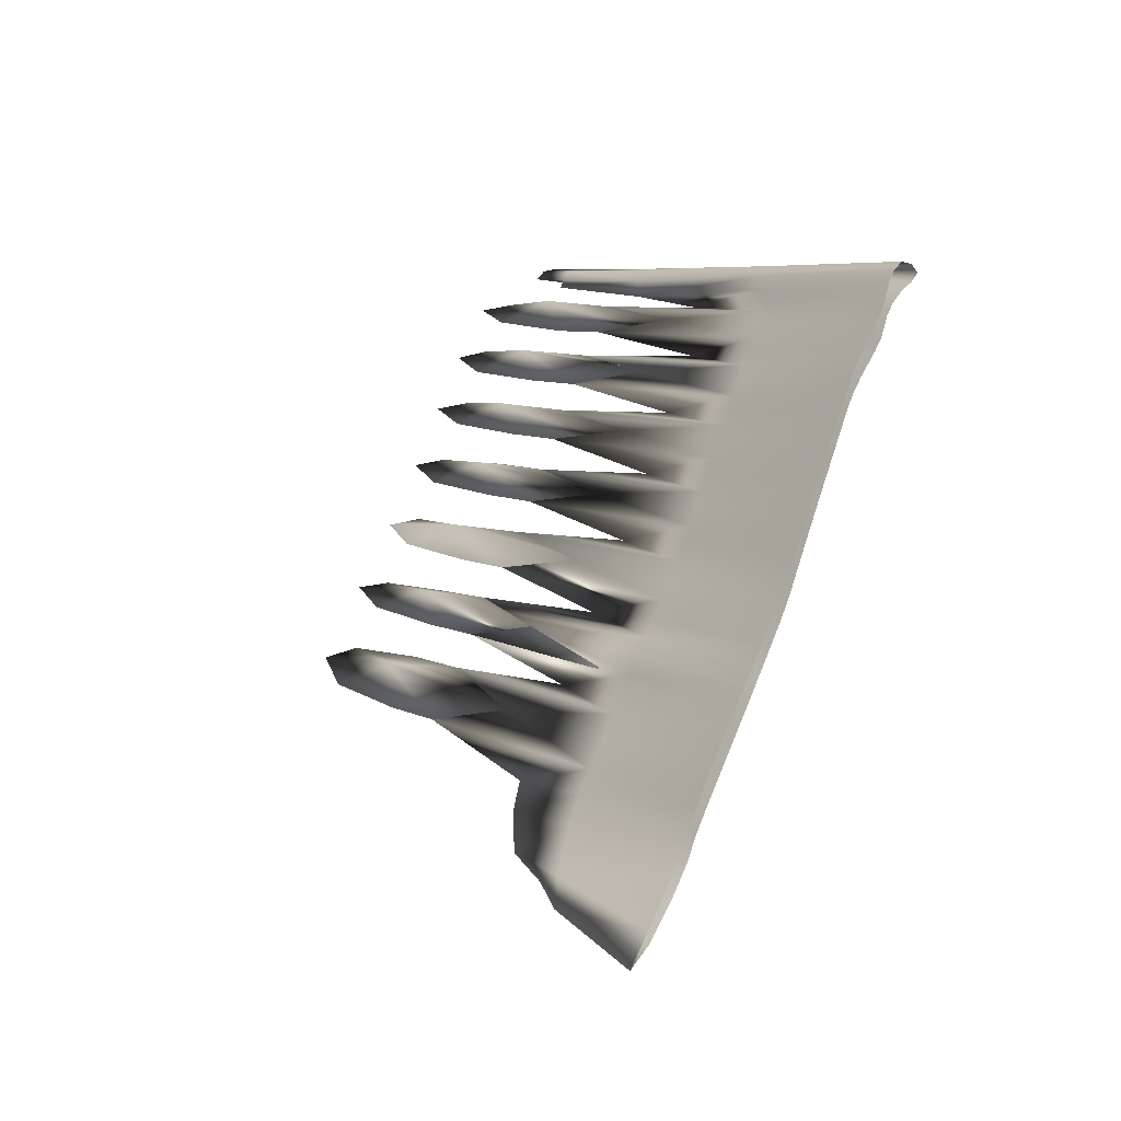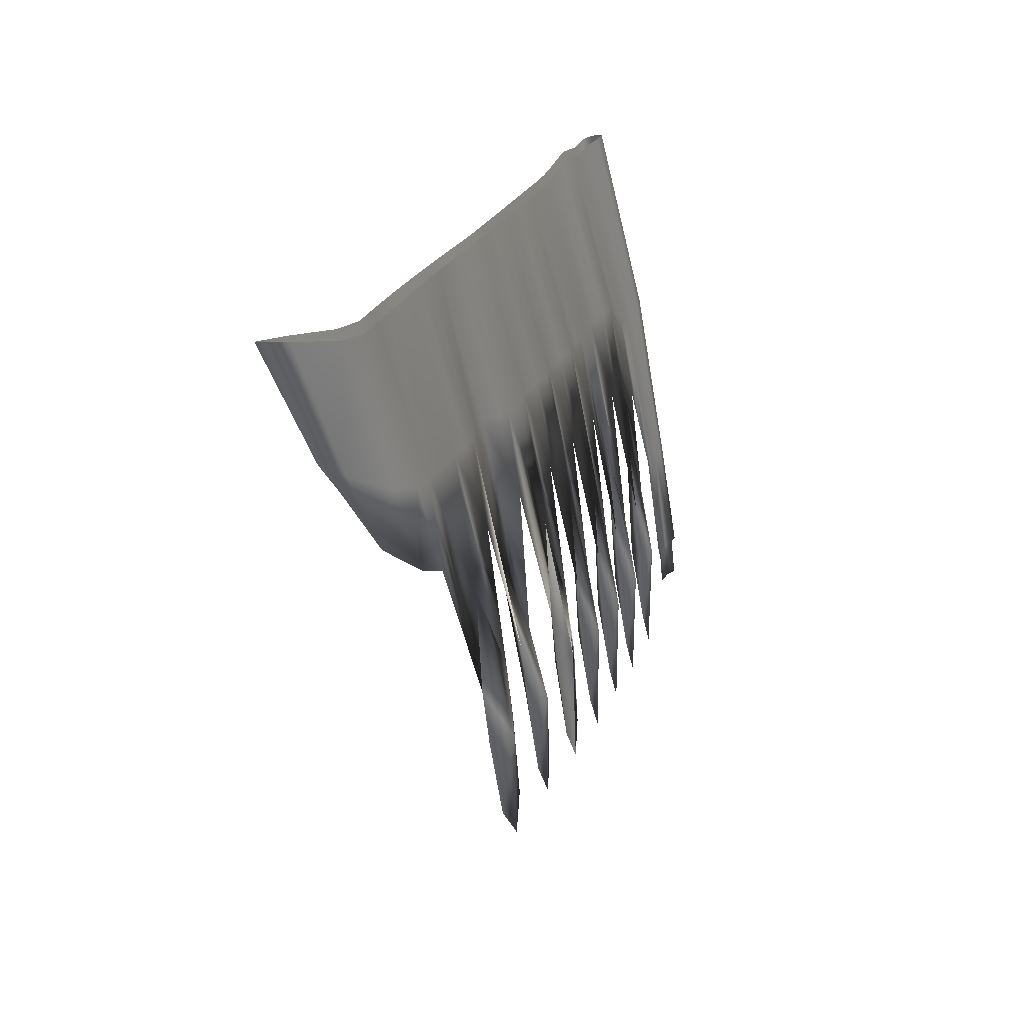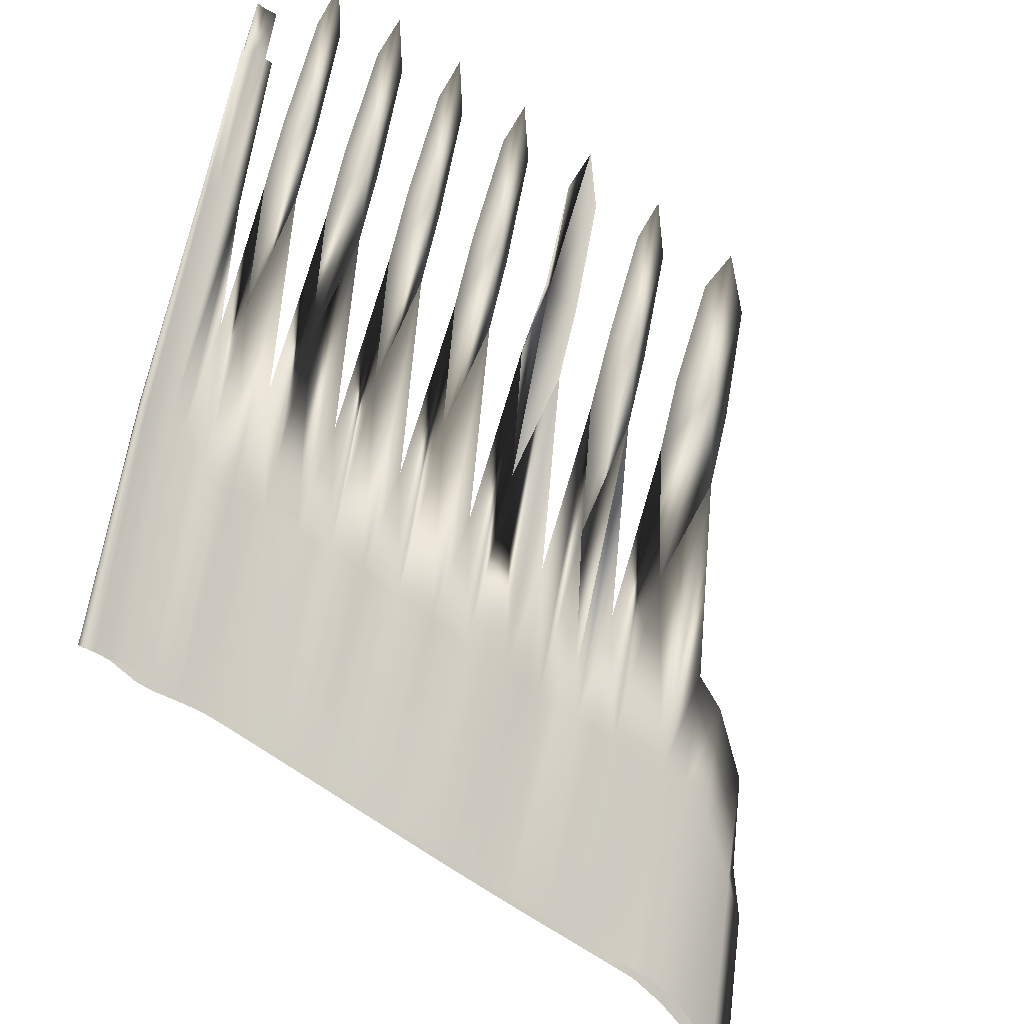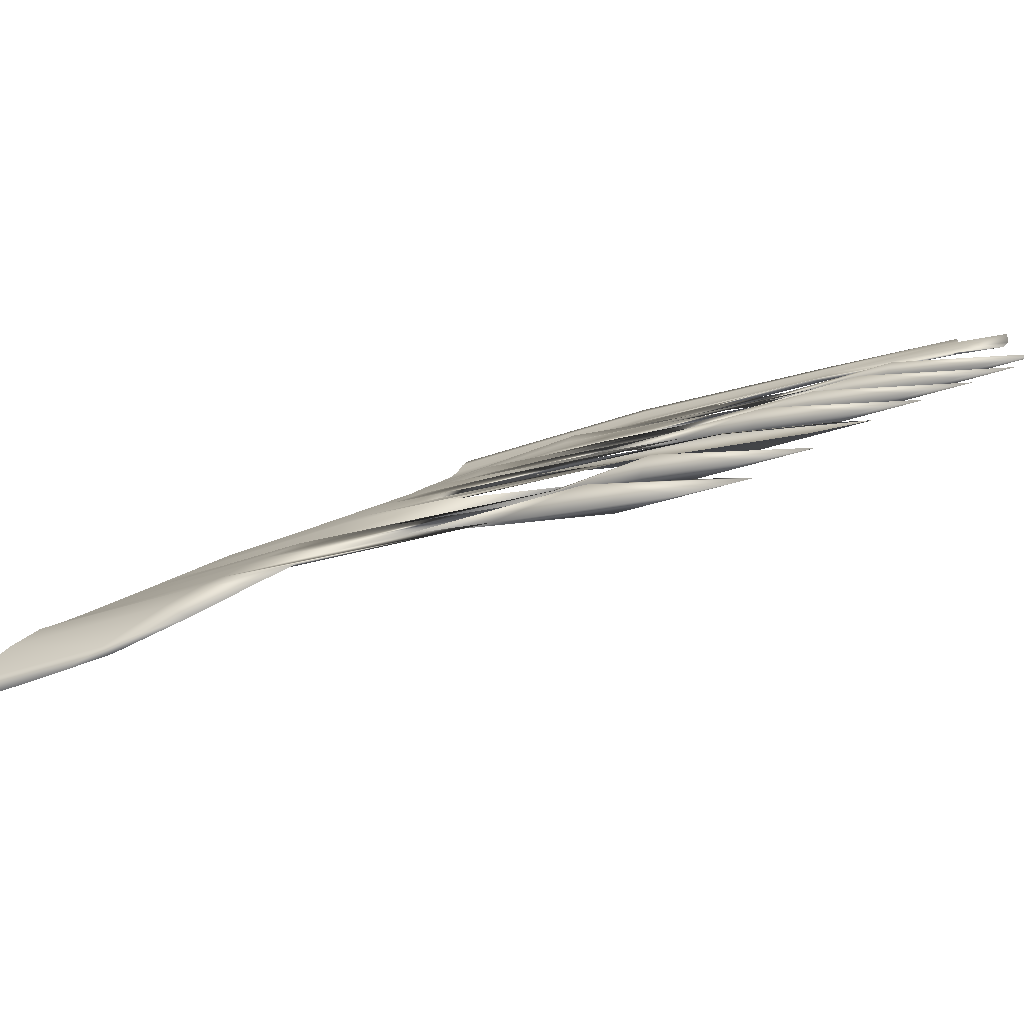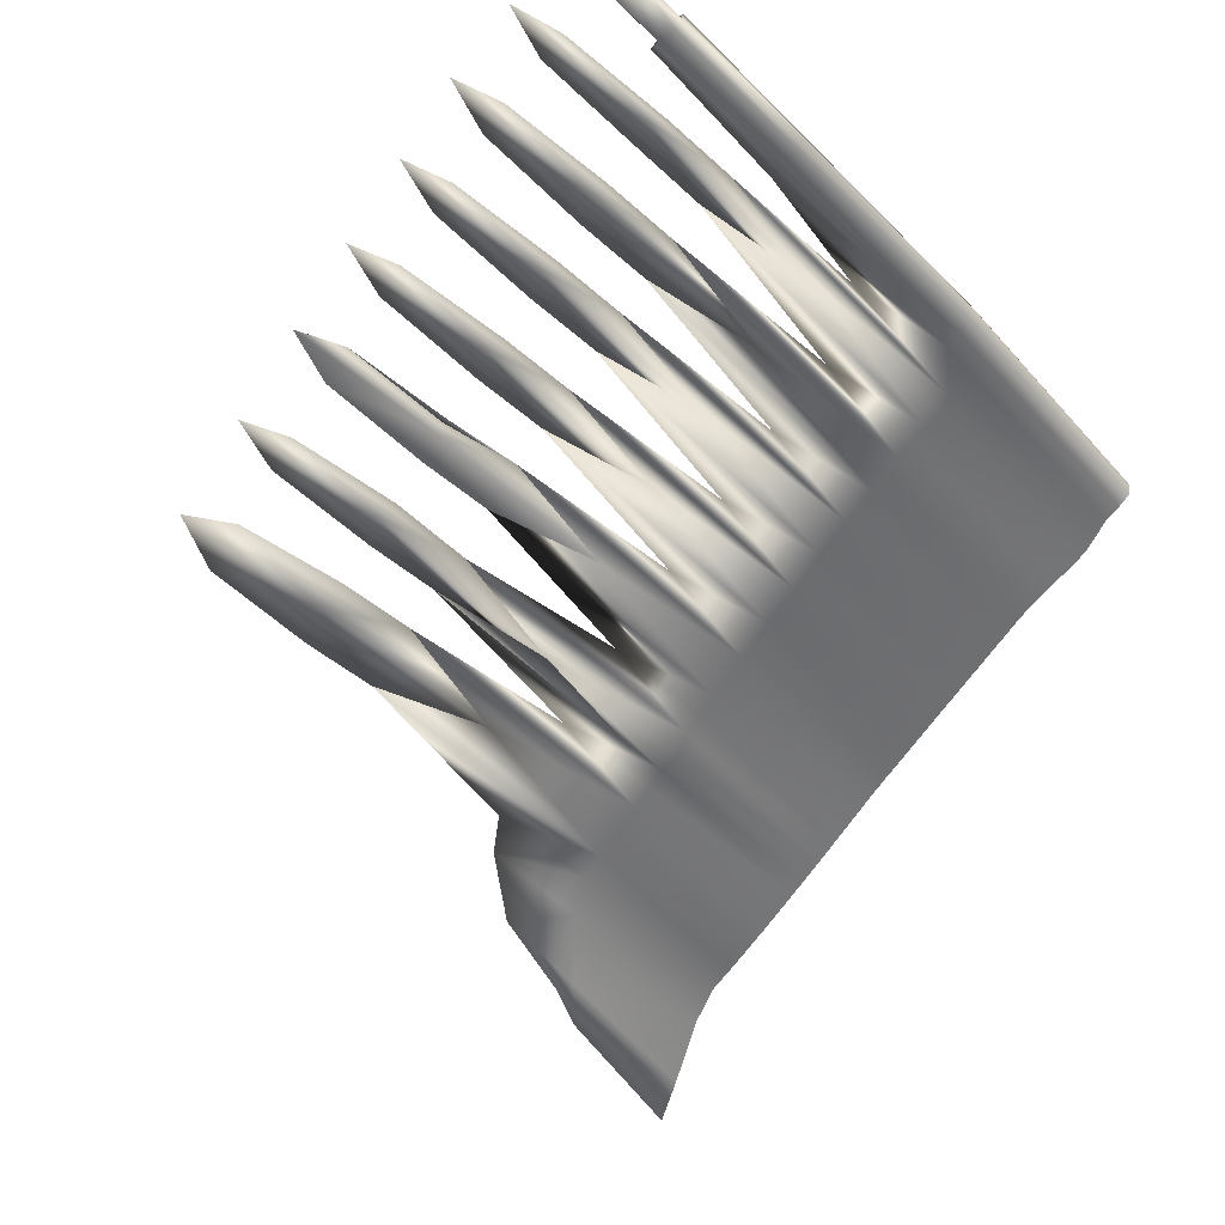
<metadata>
{"format":"obj","ext":"obj","renderer":"f3d","projection":"perspective","resolution":1024,"background":"white","views":[{"elev":-18.2,"azim":48.5,"up":"+Z"},{"elev":-72.4,"azim":93.3,"up":"+Z"},{"elev":67.7,"azim":124.0,"up":"+Y"},{"elev":-8.4,"azim":-127.7,"up":"+Y"},{"elev":-34.2,"azim":-29.1,"up":"+Y"}]}
</metadata>
<code>
o Flugel_Plane.002
v -4.631 3.851 3.74
v -4.065 3.796 3.514
v -4.09 3.769 3.49
v -4.652 3.816 3.72
v -4.852 3.82 3.808
v -4.836 3.863 3.825
v -4.625 3.839 3.744
v -4.619 3.868 3.745
v -4.049 3.807 3.524
v -4.626 3.843 3.748
v -4.645 3.805 3.732
v -4.077 3.751 3.52
v -4.056 3.784 3.532
v -4.627 3.622 3.121
v -4.592 3.594 3.23
v -4.296 3.582 3.117
v -3.827 3.496 2.868
v -4.309 3.527 2.964
v -4.605 3.539 3.076
v -5.048 3.565 3.265
v -5.234 3.597 3.407
v -5.038 3.607 3.38
v -4.652 3.519 2.831
v -4.617 3.49 2.939
v -4.321 3.478 2.826
v -3.862 3.415 2.578
v -4.333 3.424 2.677
v -4.63 3.437 2.789
v -5.072 3.463 2.977
v -5.259 3.494 3.118
v -5.063 3.503 3.09
v -4.678 3.407 2.519
v -4.643 3.381 2.632
v -4.347 3.368 2.519
v -3.886 3.298 2.265
v -4.36 3.31 2.358
v -4.656 3.323 2.471
v -5.099 3.349 2.66
v -5.285 3.382 2.805
v -5.089 3.393 2.781
v -4.665 3.781 3.683
v -4.1 3.732 3.468
v -4.869 3.791 3.762
v -4.669 3.787 3.677
v -4.677 3.775 3.647
v -4.08 3.723 3.381
v -4.67 3.789 3.675
v -4.11 3.744 3.443
v -4.568 3.725 3.384
v -4.522 3.694 3.479
v -4.226 3.682 3.367
v -3.771 3.605 3.132
v -4.267 3.644 3.241
v -4.568 3.668 3.354
v -4.997 3.67 3.54
v -5.175 3.7 3.671
v -4.97 3.707 3.633
v -4.684 3.27 2.272
v -4.675 3.277 2.287
v -4.373 3.256 2.205
v -3.913 3.174 1.943
v -4.687 3.19 2.141
v -4.391 3.178 2.028
v -5.313 3.26 2.482
v -5.129 3.219 2.332
v -5.116 3.278 2.465
v -4.739 3.139 1.864
v -4.703 3.12 1.98
v -4.39 3.073 1.868
v -3.941 2.958 1.614
v -4.423 3.034 1.701
v -4.719 3.047 1.814
v -5.161 3.075 2.004
v -5.346 3.114 2.15
v -5.149 3.13 2.128
v -4.776 2.983 1.502
v -4.735 2.978 1.656
v -4.438 2.965 1.544
v -3.978 2.862 1.249
v -4.462 2.858 1.301
v -4.759 2.871 1.414
v -5.2 2.904 1.613
v -5.384 2.958 1.788
v -5.182 2.984 1.795
v -3.314 2.778 0.9213
v -3.3 2.821 1.032
v -3.323 2.722 0.8066
v -3.3 2.766 0.9741
v -3.289 2.815 1.085
v -3.311 2.715 0.8592
v -3.291 2.861 1.122
v -3.284 2.896 1.201
v -3.713 2.926 1.313
v -3.28 2.854 1.174
v -3.272 2.889 1.254
v -3.264 2.908 1.284
v -3.251 2.934 1.367
v -3.255 2.906 1.337
v -3.257 2.962 1.418
v -3.259 3.003 1.447
v -3.251 3.04 1.529
v -3.681 3.07 1.638
v -3.249 2.998 1.499
v -3.241 3.035 1.582
v -3.251 3.095 1.615
v -3.234 3.114 1.701
v -3.232 3.073 1.668
v -3.224 3.109 1.754
v -3.119 3.547 2.802
v -3.111 3.544 2.871
v -3.128 3.505 2.741
v -3.094 3.513 2.856
v -3.101 3.54 2.924
v -3.112 3.488 2.794
v -3.166 3.574 2.949
v -3.222 3.603 3.027
v -3.636 3.644 3.155
v -3.156 3.569 3.002
v -3.21 3.597 3.081
v -3.229 3.628 3.092
v -3.211 3.655 3.141
v -3.214 3.616 3.152
v -3.194 3.64 3.199
v -3.222 3.217 1.937
v -3.207 3.229 2.018
v -3.221 3.172 1.858
v -3.204 3.196 1.99
v -3.197 3.225 2.071
v -3.211 3.167 1.911
v -3.201 3.257 2.097
v -3.194 3.285 2.175
v -3.623 3.324 2.289
v -3.191 3.253 2.15
v -3.184 3.281 2.227
v -3.199 3.334 2.25
v -3.182 3.338 2.324
v -3.178 3.308 2.303
v -3.172 3.334 2.377
v -3.176 3.363 2.394
v -3.17 3.388 2.465
v -3.598 3.43 2.586
v -3.166 3.359 2.447
v -3.16 3.384 2.517
v -3.164 3.415 2.54
v -3.154 3.442 2.613
v -3.153 3.411 2.592
v -3.144 3.438 2.666
v -3.168 2.427 0.3927
v -3.287 2.588 0.6184
v -3.704 2.668 0.7615
v -3.535 2.529 0.5476
v -3.235 2.398 0.377
v -3.086 2.337 0.2497
v -3.321 2.669 0.7573
v -3.754 2.743 0.8964
v -3.217 3.14 1.833
v -3.649 3.21 1.972
v -3.129 3.463 2.732
v -3.561 3.534 2.871
v -3.178 3.679 3.204
v -3.173 3.705 3.188
v -3.174 2.431 0.3664
v -3.298 2.595 0.5724
v -3.333 2.677 0.7047
v -3.227 3.144 1.781
v -3.139 3.468 2.679
v -3.188 3.689 3.17
v -4.657 3.521 3.241
v -4.681 3.418 2.952
v -4.708 3.306 2.64
v -4.598 3.623 3.505
v -4.736 3.183 2.317
v -4.769 3.037 1.985
v -4.806 2.881 1.623
v -2.425 3.098 1.918
v -2.586 2.442 0.3229
v -2.591 2.518 0.4612
v -2.341 3.417 2.62
v -2.368 3.32 2.393
v -2.609 2.578 0.4762
v -2.33 3.441 2.674
v -2.529 2.713 0.9515
v -2.47 2.926 1.441
v -2.519 2.748 1.032
v -2.482 2.974 1.442
v -2.613 2.464 0.2448
v -2.28 3.54 2.817
v -2.469 3.029 1.598
v -2.551 2.738 0.8688
v -2.403 3.271 2.274
v -2.316 3.359 2.617
v -2.498 2.91 1.279
v -2.292 3.515 2.776
v -2.397 3.202 2.211
v -2.455 2.984 1.599
v -2.462 2.956 1.521
v -2.508 2.874 1.193
v -2.621 2.543 0.3728
v -2.418 3.125 1.995
v -2.39 3.229 2.287
v -2.318 3.384 2.681
v -2.293 3.463 2.848
v -2.593 2.623 0.5911
v -2.532 2.182 -0.04721
v -2.564 2.298 0.05207
v -2.328 3.333 2.554
v -2.32 3.409 2.744
v -2.308 3.432 2.807
v -2.476 3.001 1.519
v -2.54 2.772 0.9499
v -2.499 2.818 1.192
v -2.566 2.596 0.6771
v -2.435 3.167 1.985
v -2.337 3.369 2.506
v -2.428 3.192 2.056
v -2.58 2.554 0.5629
v -2.456 3.086 1.757
v -2.508 2.783 1.112
v -2.339 3.393 2.563
v -2.449 3.114 1.835
v -2.462 3.058 1.678
v -2.387 3.296 2.336
v -2.404 3.177 2.14
v -2.346 3.308 2.491
v -2.349 3.344 2.449
v -2.421 3.218 2.127
v -2.282 3.511 2.846
v -2.563 2.706 0.7898
v -2.442 3.141 1.912
v -2.413 3.244 2.202
v -2.489 2.945 1.363
v -2.54 2.679 0.8734
v -2.576 2.669 0.7013
v -2.529 2.806 1.031
v -2.55 2.284 0.09759
v -2.44 3.042 1.76
v -2.518 2.84 1.112
v -2.364 3.282 2.428
v -2.411 3.152 2.069
v -2.432 3.07 1.84
v -2.38 3.256 2.361
v -2.312 3.471 2.726
v -2.447 3.013 1.679
v -2.479 2.891 1.357
v -2.489 2.853 1.273
v -2.552 2.641 0.786
f 1 3 4
f 4 6 1
f 1 7 8
f 8 2 1
f 10 12 13
f 13 8 10
f 10 7 6
f 6 11 10
f 14 16 17
f 14 18 19
f 14 20 21
f 14 22 15
f 23 25 26
f 23 27 28
f 23 29 30
f 23 31 24
f 32 34 35
f 32 36 37
f 32 38 39
f 32 40 33
f 42 11 41
f 11 43 41
f 41 44 45
f 45 42 41
f 47 3 48
f 48 45 47
f 47 44 43
f 43 4 47
f 49 51 52
f 49 53 54
f 49 55 56
f 49 57 50
f 58 60 61
f 58 63 61
f 58 65 62
f 58 66 59
f 67 69 70
f 67 71 72
f 67 73 74
f 67 75 68
f 76 78 79
f 76 80 81
f 76 82 83
f 76 84 77
f 87 79 85
f 79 86 85
f 89 79 88
f 79 90 88
f 86 93 91
f 93 92 91
f 95 93 94
f 93 89 94
f 92 70 96
f 70 97 96
f 99 70 98
f 70 95 98
f 97 102 100
f 102 101 100
f 104 102 103
f 102 99 103
f 101 61 105
f 61 106 105
f 108 61 107
f 61 104 107
f 111 52 109
f 52 110 109
f 113 52 112
f 52 114 112
f 110 117 115
f 117 116 115
f 119 117 118
f 117 113 118
f 120 46 48
f 48 121 120
f 122 12 42
f 122 46 119
f 126 35 124
f 35 125 124
f 128 35 127
f 35 129 127
f 125 132 130
f 132 131 130
f 134 132 133
f 132 128 133
f 131 26 135
f 26 136 135
f 138 26 137
f 26 134 137
f 136 141 139
f 141 140 139
f 143 141 142
f 141 138 142
f 140 17 144
f 17 145 144
f 147 17 146
f 17 143 146
f 149 151 148
f 148 152 153
f 90 155 154
f 154 150 149
f 129 157 156
f 157 108 156
f 114 159 158
f 159 147 158
f 160 9 13
f 13 123 160
f 162 152 151
f 151 163 162
f 164 150 155
f 155 87 164
f 106 157 165
f 157 126 165
f 145 159 166
f 159 111 166
f 121 2 167
f 167 9 161
f 168 16 15
f 168 18 17
f 168 20 19
f 168 22 21
f 169 25 24
f 169 27 26
f 169 29 28
f 169 31 30
f 170 34 33
f 170 36 35
f 170 38 37
f 170 40 39
f 171 51 50
f 171 53 52
f 171 55 54
f 171 57 56
f 172 60 58
f 172 63 61
f 172 65 62
f 172 66 64
f 173 69 68
f 173 71 70
f 173 73 72
f 173 75 74
f 174 78 77
f 174 80 79
f 174 82 81
f 174 84 83
f 167 187 193
f 193 121 167
f 222 145 166
f 166 179 222
f 185 106 165
f 165 209 185
f 198 163 164
f 164 180 198
f 205 153 162
f 162 186 205
f 227 161 160
f 160 202 227
f 147 238 158
f 158 224 114
f 108 196 156
f 156 195 129
f 149 177 154
f 154 216 90
f 153 235 148
f 148 176 149
f 143 200 146
f 146 241 147
f 230 140 144
f 144 190 230
f 138 223 142
f 142 194 143
f 215 136 139
f 139 226 215
f 134 199 137
f 137 239 138
f 229 131 135
f 135 213 229
f 128 240 133
f 133 175 134
f 217 125 130
f 130 220 217
f 129 243 127
f 127 236 128
f 188 126 124
f 124 221 188
f 119 208 122
f 122 202 123
f 181 116 120
f 120 242 181
f 113 201 118
f 118 207 119
f 219 110 115
f 115 178 219
f 114 206 112
f 112 191 113
f 225 111 109
f 109 214 225
f 104 244 107
f 107 183 108
f 192 101 105
f 105 231 192
f 99 211 103
f 103 245 104
f 237 97 100
f 100 197 237
f 95 184 98
f 98 218 99
f 210 92 96
f 96 234 210
f 89 232 94
f 94 182 95
f 228 86 91
f 91 189 228
f 90 212 88
f 88 246 89
f 203 87 85
f 85 233 203
f 1 2 3
f 4 5 6
f 1 6 7
f 8 9 2
f 10 11 12
f 13 9 8
f 10 8 7
f 6 5 11
f 14 15 16
f 14 17 18
f 14 19 20
f 14 21 22
f 23 24 25
f 23 26 27
f 23 28 29
f 23 30 31
f 32 33 34
f 32 35 36
f 32 37 38
f 32 39 40
f 42 12 11
f 11 5 43
f 41 43 44
f 45 46 42
f 47 4 3
f 48 46 45
f 47 45 44
f 43 5 4
f 49 50 51
f 49 52 53
f 49 54 55
f 49 56 57
f 58 59 60
f 58 62 63
f 58 64 65
f 58 64 66
f 67 68 69
f 67 70 71
f 67 72 73
f 67 74 75
f 76 77 78
f 76 79 80
f 76 81 82
f 76 83 84
f 87 80 79
f 79 78 86
f 89 78 79
f 79 80 90
f 86 78 93
f 93 71 92
f 95 71 93
f 93 78 89
f 92 71 70
f 70 69 97
f 99 69 70
f 70 71 95
f 97 69 102
f 102 63 101
f 104 63 102
f 102 69 99
f 101 63 61
f 61 60 106
f 108 60 61
f 61 63 104
f 111 53 52
f 52 51 110
f 113 51 52
f 52 53 114
f 110 51 117
f 117 46 116
f 119 46 117
f 117 51 113
f 120 116 46
f 48 3 121
f 122 123 12
f 122 42 46
f 126 36 35
f 35 34 125
f 128 34 35
f 35 36 129
f 125 34 132
f 132 27 131
f 134 27 132
f 132 34 128
f 131 27 26
f 26 25 136
f 138 25 26
f 26 27 134
f 136 25 141
f 141 18 140
f 143 18 141
f 141 25 138
f 140 18 17
f 17 16 145
f 147 16 17
f 17 18 143
f 149 150 151
f 148 151 152
f 90 80 155
f 154 155 150
f 129 36 157
f 157 60 108
f 114 53 159
f 159 16 147
f 160 161 9
f 13 12 123
f 162 153 152
f 151 150 163
f 164 163 150
f 155 80 87
f 106 60 157
f 157 36 126
f 145 16 159
f 159 53 111
f 121 3 2
f 167 2 9
f 168 17 16
f 168 19 18
f 168 21 20
f 168 15 22
f 169 26 25
f 169 28 27
f 169 30 29
f 169 24 31
f 170 35 34
f 170 37 36
f 170 39 38
f 170 33 40
f 171 52 51
f 171 54 53
f 171 56 55
f 171 50 57
f 172 61 60
f 172 62 63
f 172 64 65
f 172 58 66
f 173 70 69
f 173 72 71
f 173 74 73
f 173 68 75
f 174 79 78
f 174 81 80
f 174 83 82
f 174 77 84
f 167 161 187
f 193 242 121
f 222 190 145
f 166 111 179
f 185 231 106
f 165 126 209
f 198 186 163
f 164 87 180
f 205 204 153
f 162 163 186
f 227 187 161
f 160 123 202
f 147 241 238
f 158 238 224
f 108 183 196
f 156 196 195
f 149 176 177
f 154 177 216
f 153 204 235
f 148 235 176
f 143 194 200
f 146 200 241
f 230 226 140
f 144 145 190
f 138 239 223
f 142 223 194
f 215 213 136
f 139 140 226
f 134 175 199
f 137 199 239
f 229 220 131
f 135 136 213
f 128 236 240
f 133 240 175
f 217 221 125
f 130 131 220
f 129 195 243
f 127 243 236
f 188 209 126
f 124 125 221
f 119 207 208
f 122 208 202
f 181 178 116
f 120 121 242
f 113 191 201
f 118 201 207
f 219 214 110
f 115 116 178
f 114 224 206
f 112 206 191
f 225 179 111
f 109 110 214
f 104 245 244
f 107 244 183
f 192 197 101
f 105 106 231
f 99 218 211
f 103 211 245
f 237 234 97
f 100 101 197
f 95 182 184
f 98 184 218
f 210 189 92
f 96 97 234
f 89 246 232
f 94 232 182
f 228 233 86
f 91 92 189
f 90 216 212
f 88 212 246
f 203 180 87
f 85 86 233

</code>
